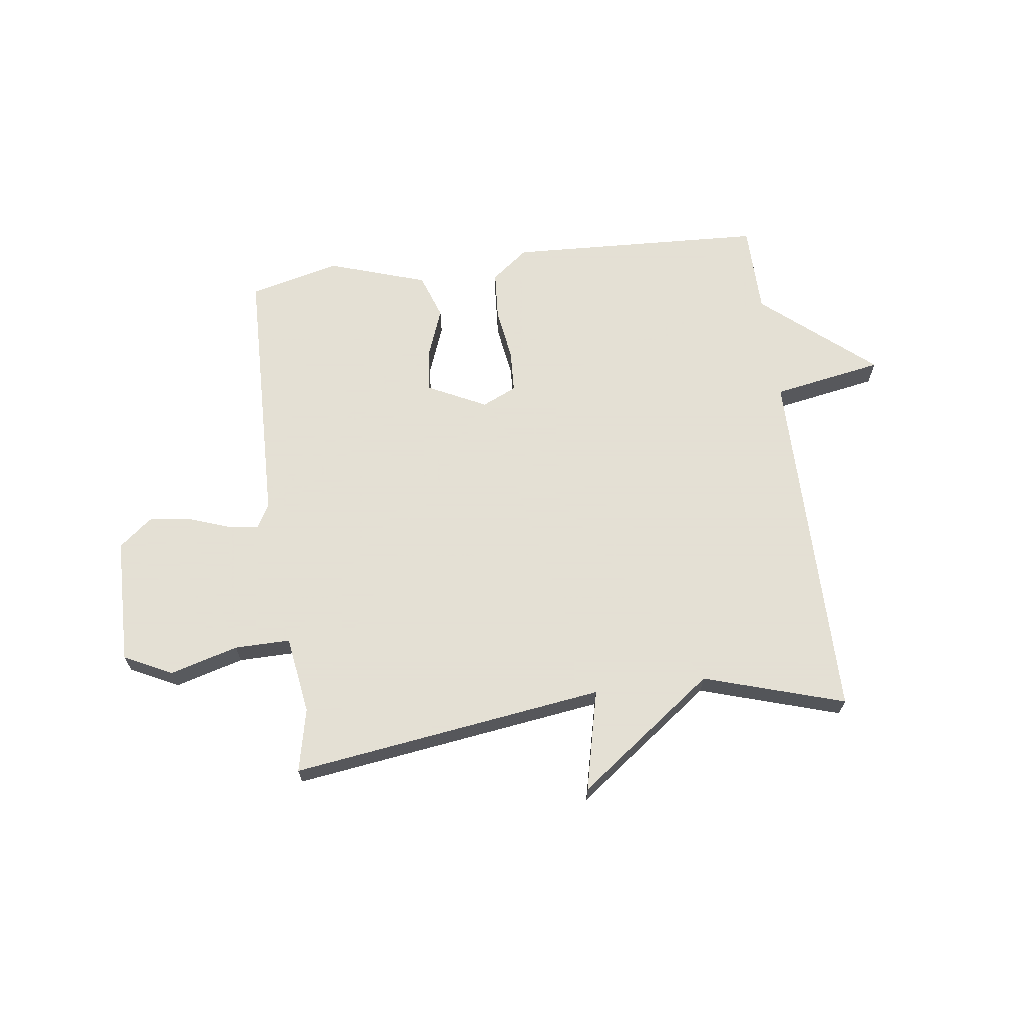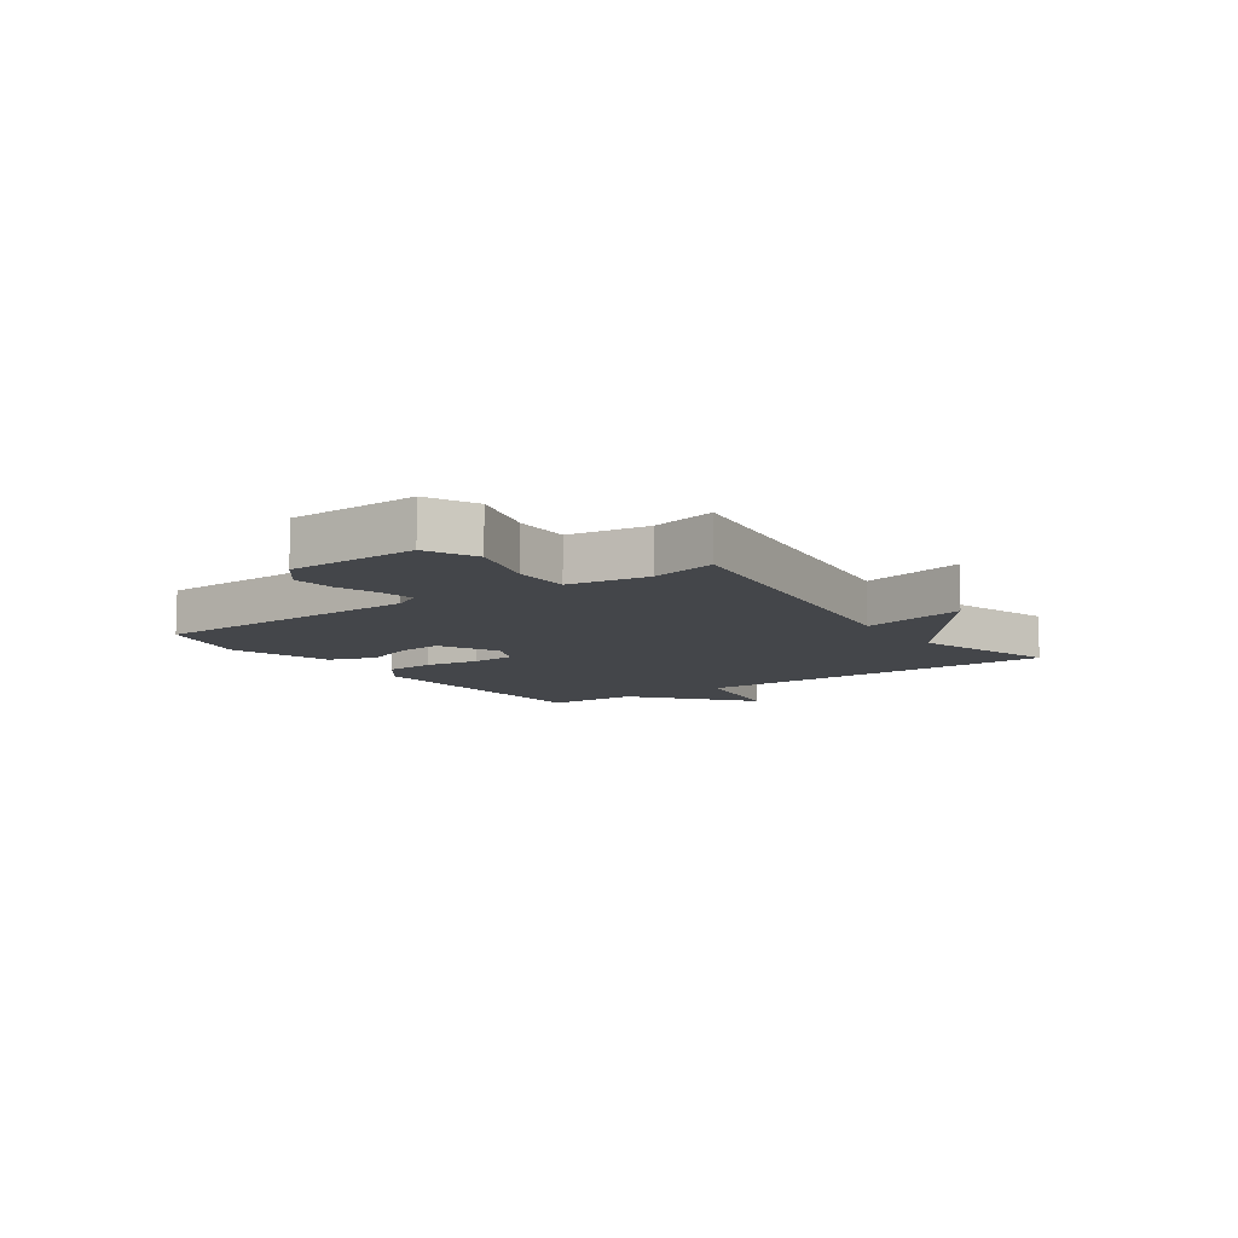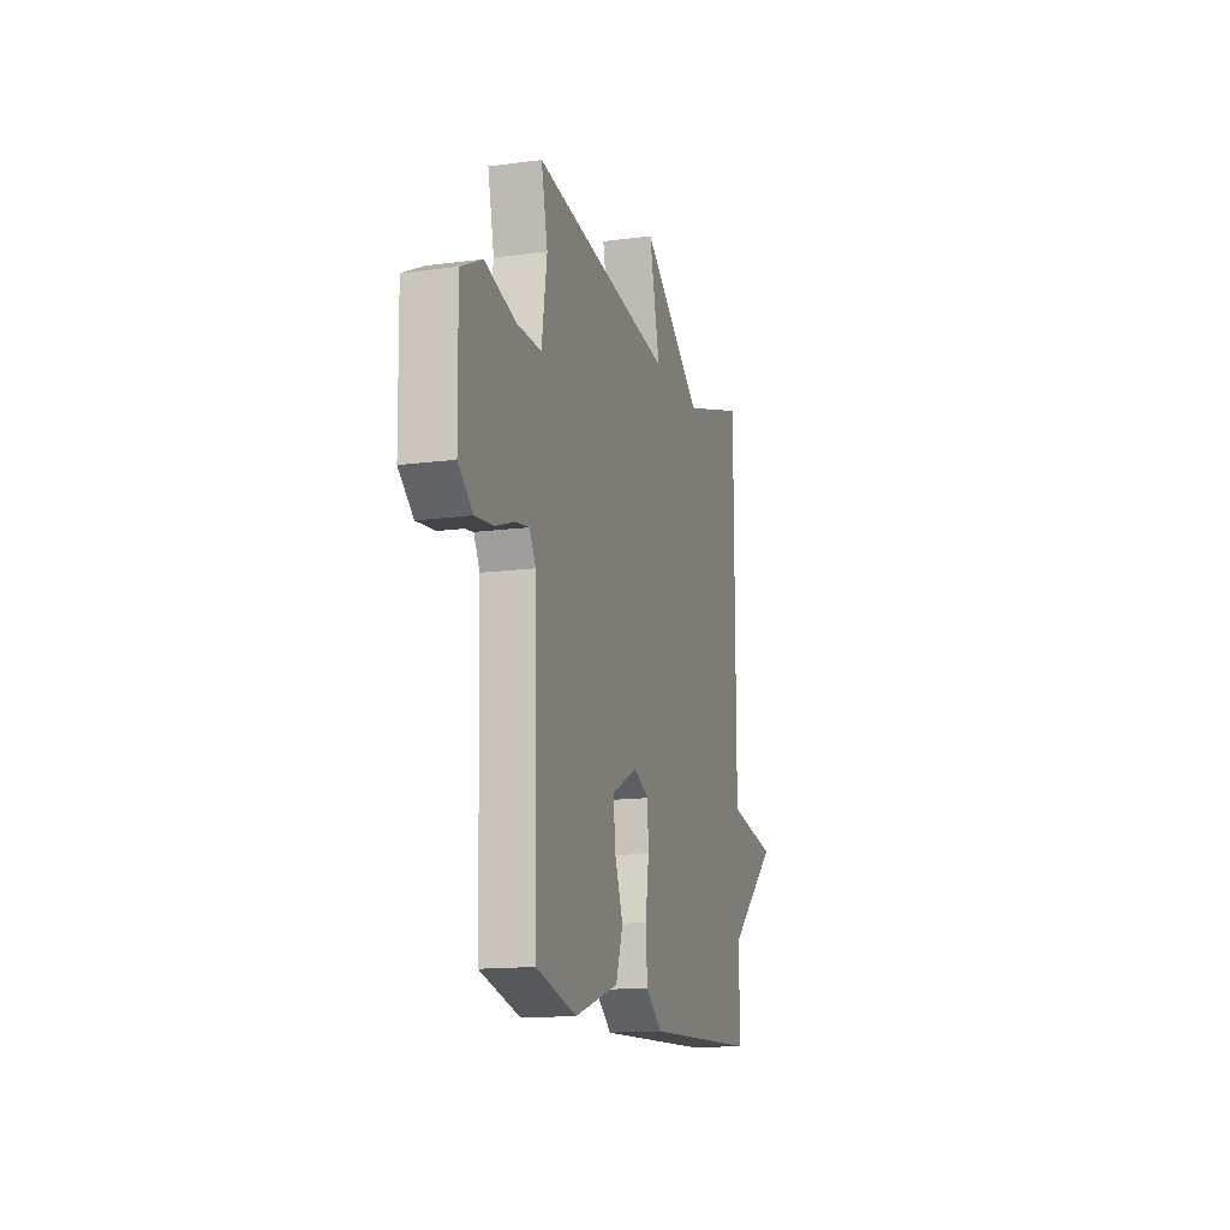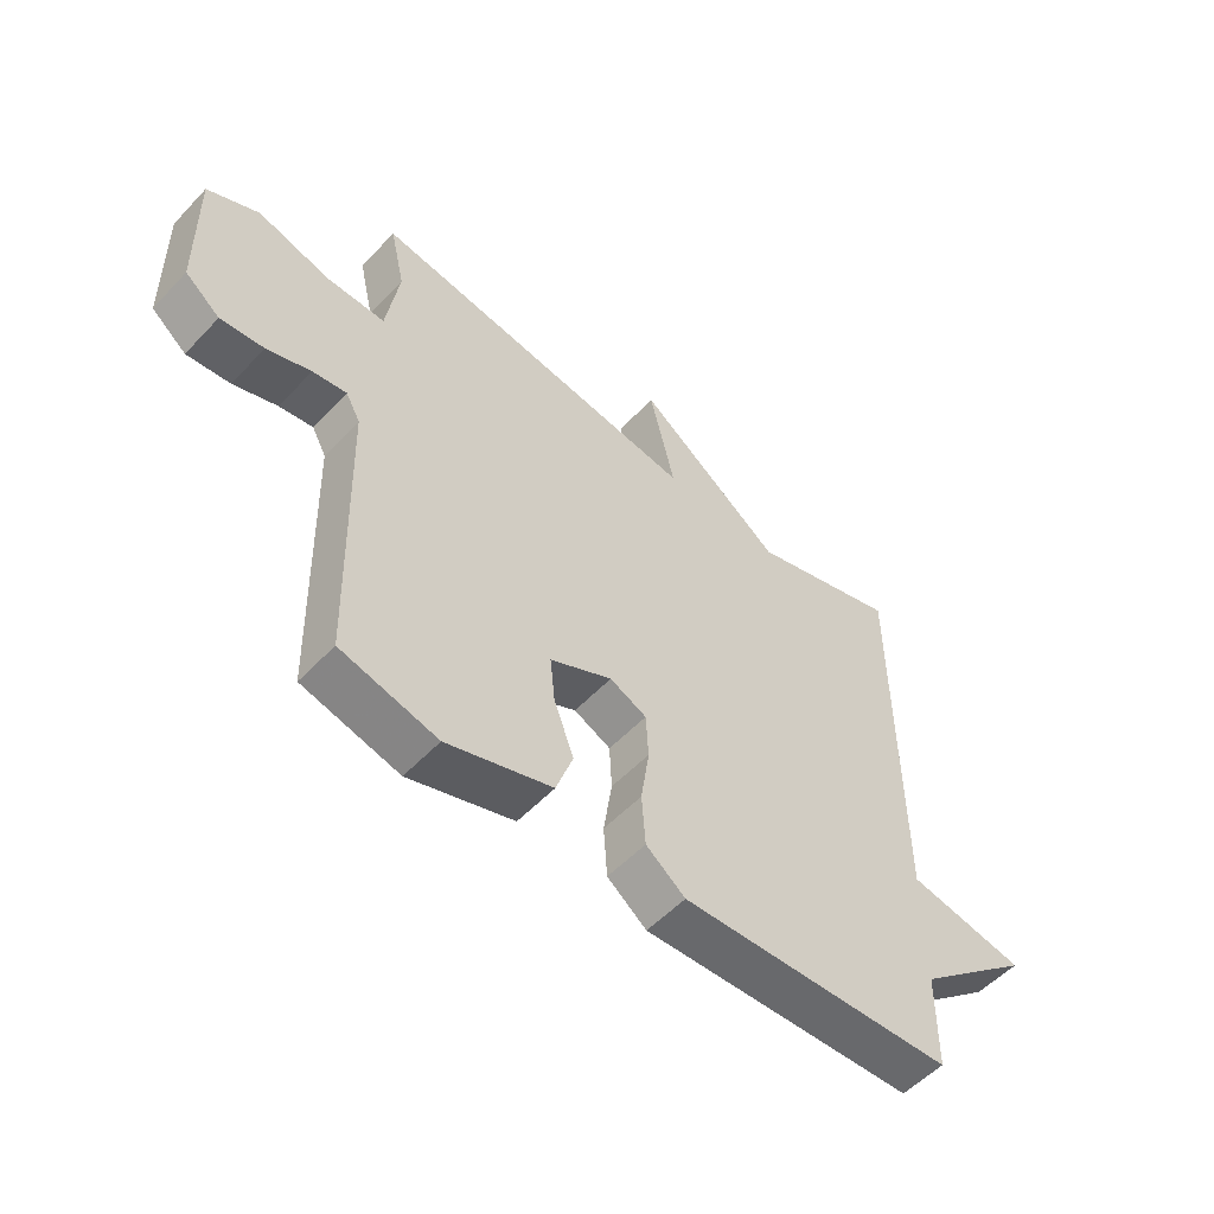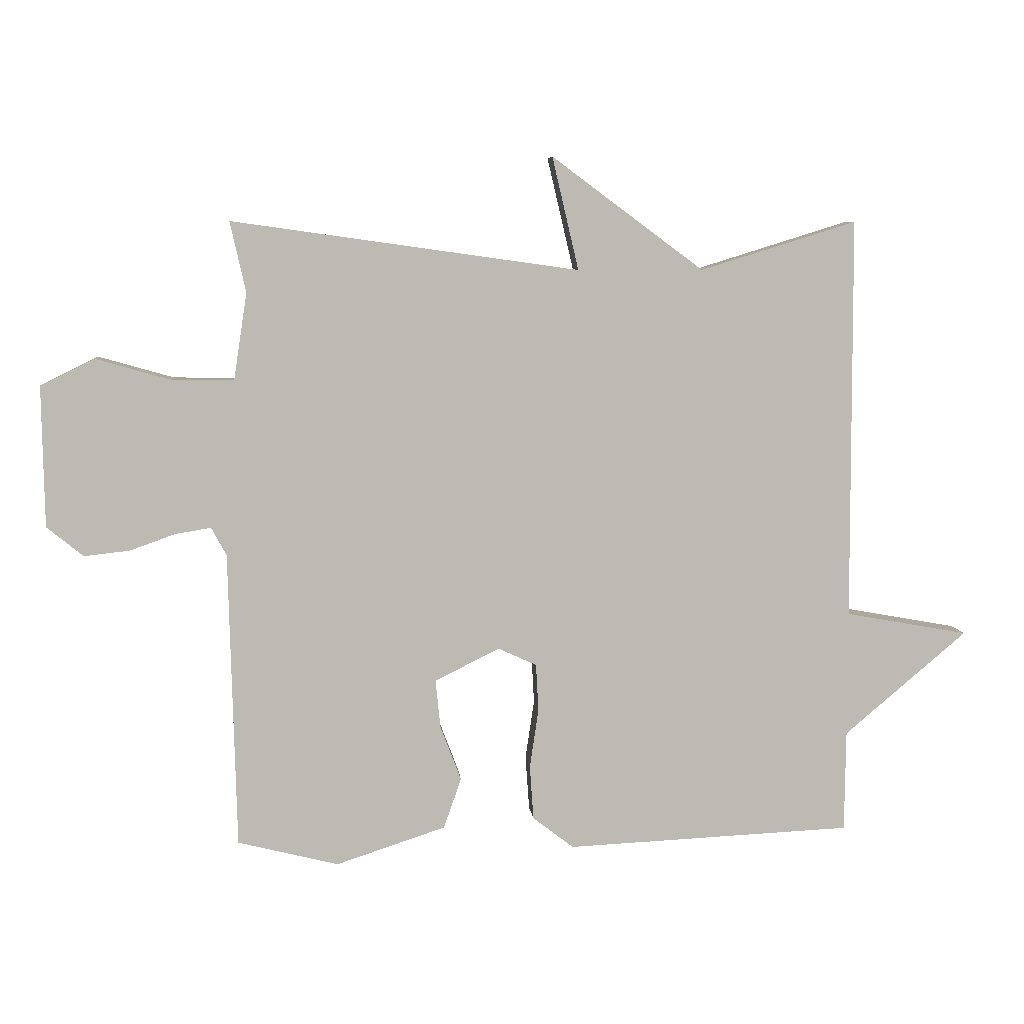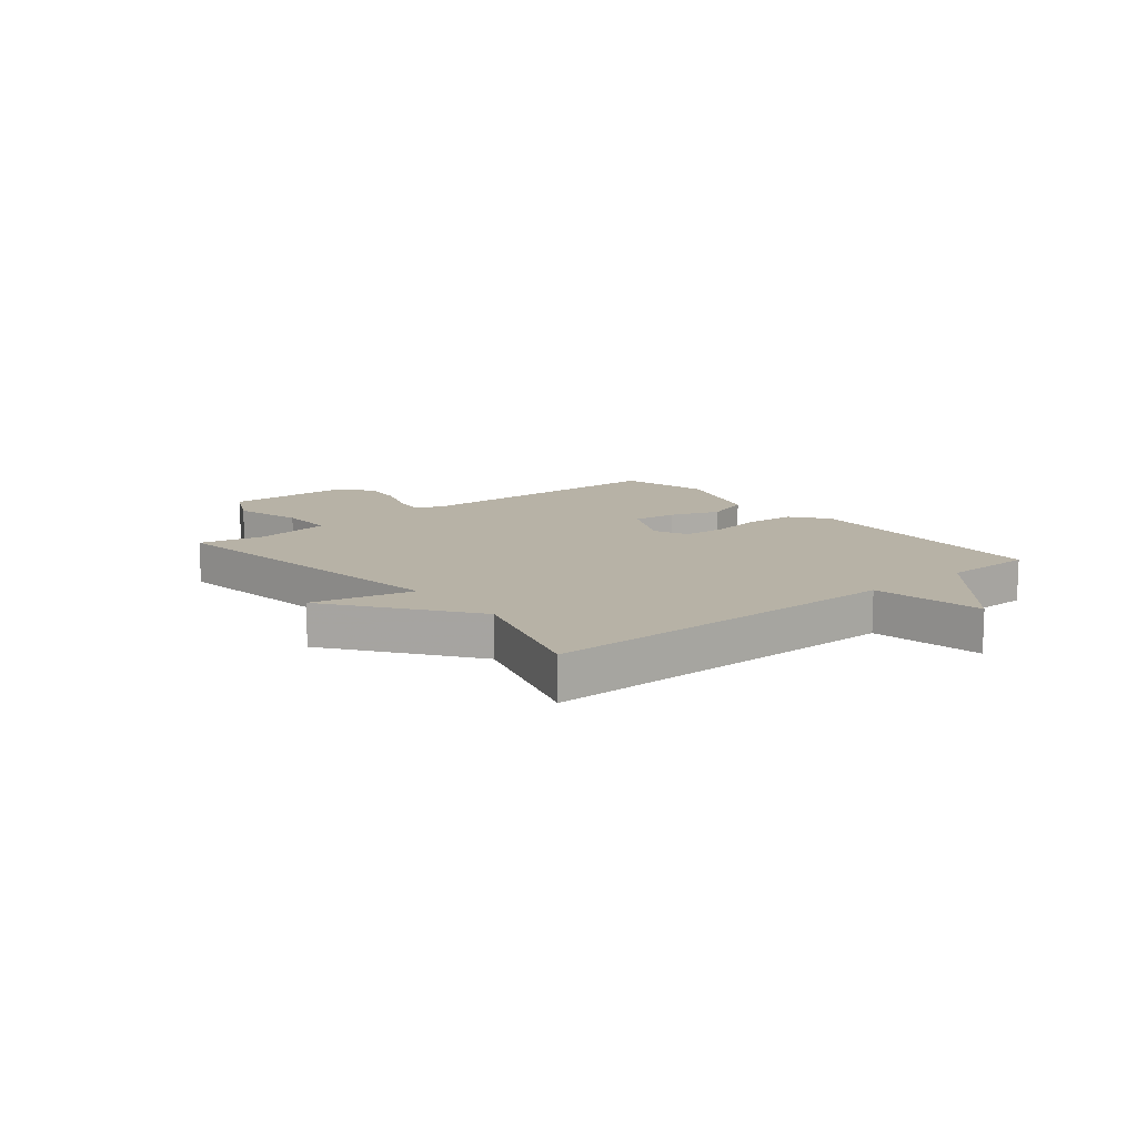
<metadata>
{"format":"obj","ext":"obj","renderer":"f3d","projection":"perspective","resolution":1024,"background":"white","views":[{"elev":66.2,"azim":-7.5,"up":"+Y"},{"elev":-9.6,"azim":-54.8,"up":"+Y"},{"elev":-14.5,"azim":-73.9,"up":"+Z"},{"elev":-54.3,"azim":-42.2,"up":"+Z"},{"elev":6.7,"azim":-5.4,"up":"+Z"},{"elev":12.3,"azim":50.8,"up":"+Y"}]}
</metadata>
<code>
v -0.5 0.07 -0.5
v -0.512 0.07 -0.029
v -0.536 0.07 0.015
v -0.592 0.07 0.006
v -0.665 0.07 -0.02
v -0.737 0.07 -0.028
v -0.795 0.07 0.019
v -0.799 0.07 0.243
v -0.714 0.07 0.285
v -0.594 0.07 0.251
v -0.496 0.07 0.25
v -0.475 0.07 0.388
v -0.5 0.07 0.5
v 0.052 0.07 0.423
v 0.01 0.07 0.602
v 0.252 0.07 0.423
v 0.5 0.07 0.5
v 0.502 0.07 -0.14
v 0.697 0.07 -0.175
v 0.502 0.07 -0.34
v 0.5 0.07 -0.5
v 0.046 0.07 -0.521
v -0.019 0.07 -0.471
v -0.025 0.07 -0.385
v -0.011 0.07 -0.291
v -0.015 0.07 -0.216
v -0.076 0.07 -0.188
v -0.179 0.07 -0.239
v -0.171 0.07 -0.316
v -0.138 0.07 -0.403
v -0.166 0.07 -0.483
v -0.34 0.07 -0.54
v -0.5 0 -0.5
v -0.512 0 -0.029
v -0.536 0 0.015
v -0.592 0 0.006
v -0.665 0 -0.02
v -0.737 0 -0.028
v -0.795 0 0.019
v -0.799 0 0.243
v -0.714 0 0.285
v -0.594 0 0.251
v -0.496 0 0.25
v -0.475 0 0.388
v -0.5 0 0.5
v 0.052 0 0.423
v 0.01 0 0.602
v 0.252 0 0.423
v 0.5 0 0.5
v 0.502 0 -0.14
v 0.697 0 -0.175
v 0.502 0 -0.34
v 0.5 0 -0.5
v 0.046 0 -0.521
v -0.019 0 -0.471
v -0.025 0 -0.385
v -0.011 0 -0.291
v -0.015 0 -0.216
v -0.076 0 -0.188
v -0.179 0 -0.239
v -0.171 0 -0.316
v -0.138 0 -0.403
v -0.166 0 -0.483
v -0.34 0 -0.54
f 32 1 2
f 31 32 2
f 30 31 2
f 29 30 2
f 28 29 2 3
f 27 28 3
f 23 24 25
f 22 23 25
f 21 22 25
f 20 21 25
f 20 25 26
f 19 20 26
f 18 19 26
f 18 26 27
f 17 18 27
f 16 17 27
f 14 15 16
f 12 13 14
f 14 16 27
f 12 14 27
f 11 12 27
f 8 9 10
f 7 8 10
f 6 7 10
f 5 6 10
f 4 5 10
f 3 4 10 11
f 3 11 27
f 34 33 64
f 34 64 63
f 34 63 62
f 34 62 61
f 35 34 61 60
f 35 60 59
f 57 56 55
f 57 55 54
f 57 54 53
f 57 53 52
f 58 57 52
f 58 52 51
f 58 51 50
f 59 58 50
f 59 50 49
f 59 49 48
f 48 47 46
f 46 45 44
f 59 48 46
f 59 46 44
f 59 44 43
f 42 41 40
f 42 40 39
f 42 39 38
f 42 38 37
f 42 37 36
f 43 42 36 35
f 59 43 35
f 1 33 34 2
f 2 34 35 3
f 3 35 36 4
f 4 36 37 5
f 5 37 38 6
f 6 38 39 7
f 7 39 40 8
f 8 40 41 9
f 9 41 42 10
f 10 42 43 11
f 11 43 44 12
f 12 44 45 13
f 13 45 46 14
f 14 46 47 15
f 15 47 48 16
f 16 48 49 17
f 17 49 50 18
f 18 50 51 19
f 19 51 52 20
f 20 52 53 21
f 21 53 54 22
f 22 54 55 23
f 23 55 56 24
f 24 56 57 25
f 25 57 58 26
f 26 58 59 27
f 27 59 60 28
f 28 60 61 29
f 29 61 62 30
f 30 62 63 31
f 31 63 64 32
f 32 64 33 1

</code>
